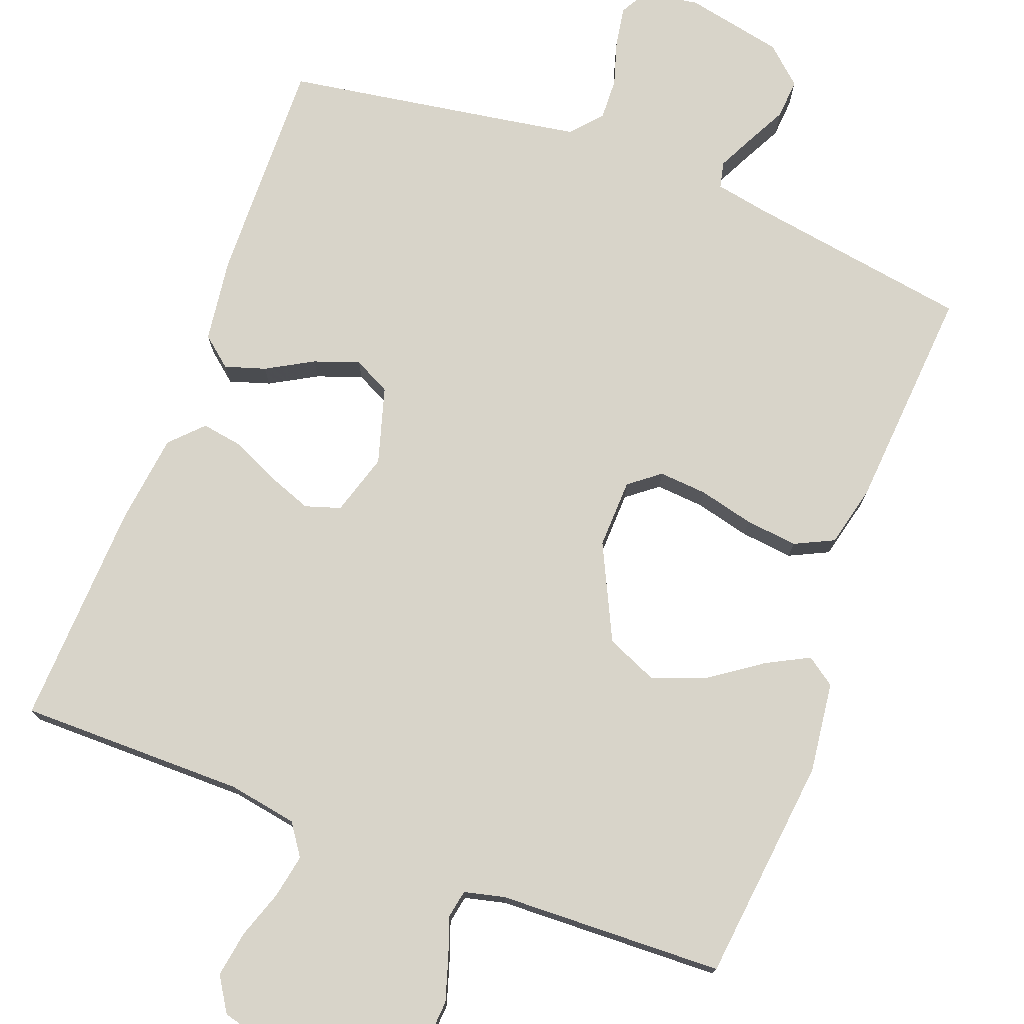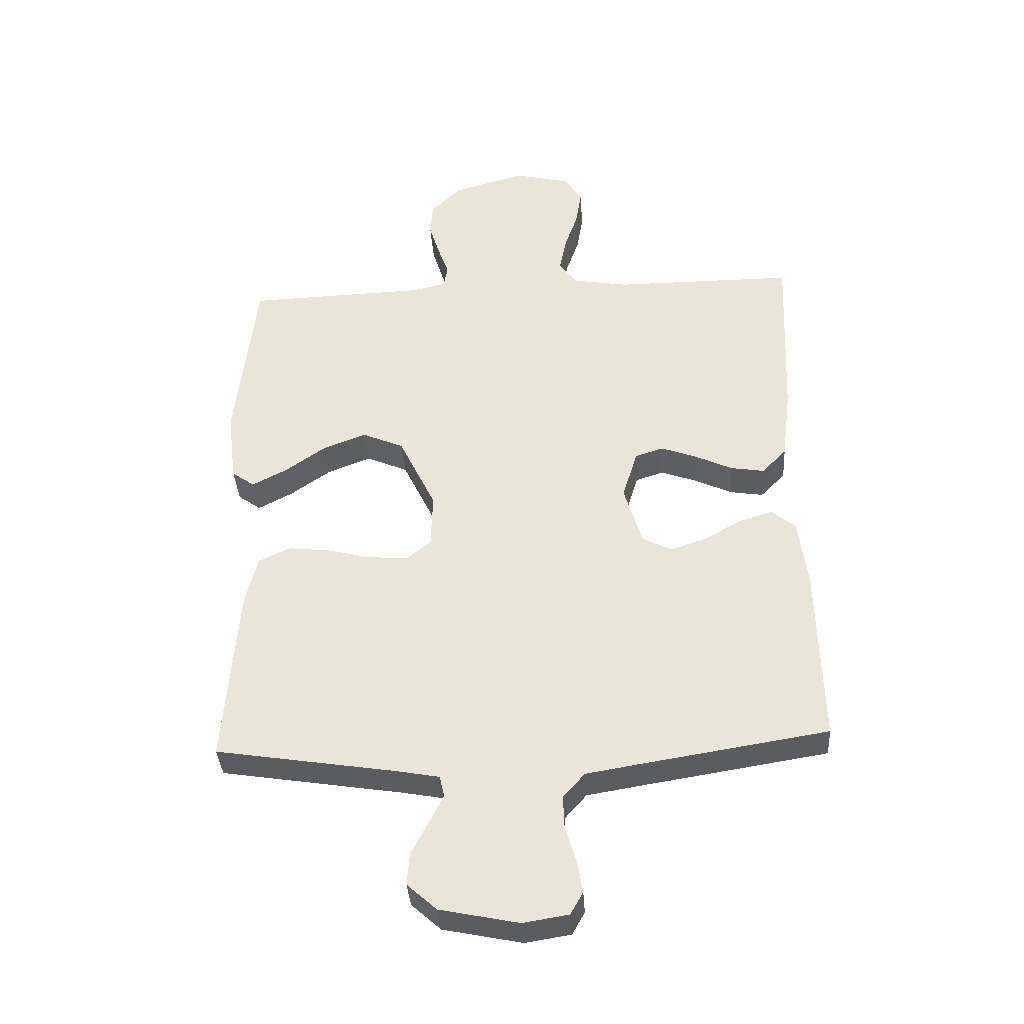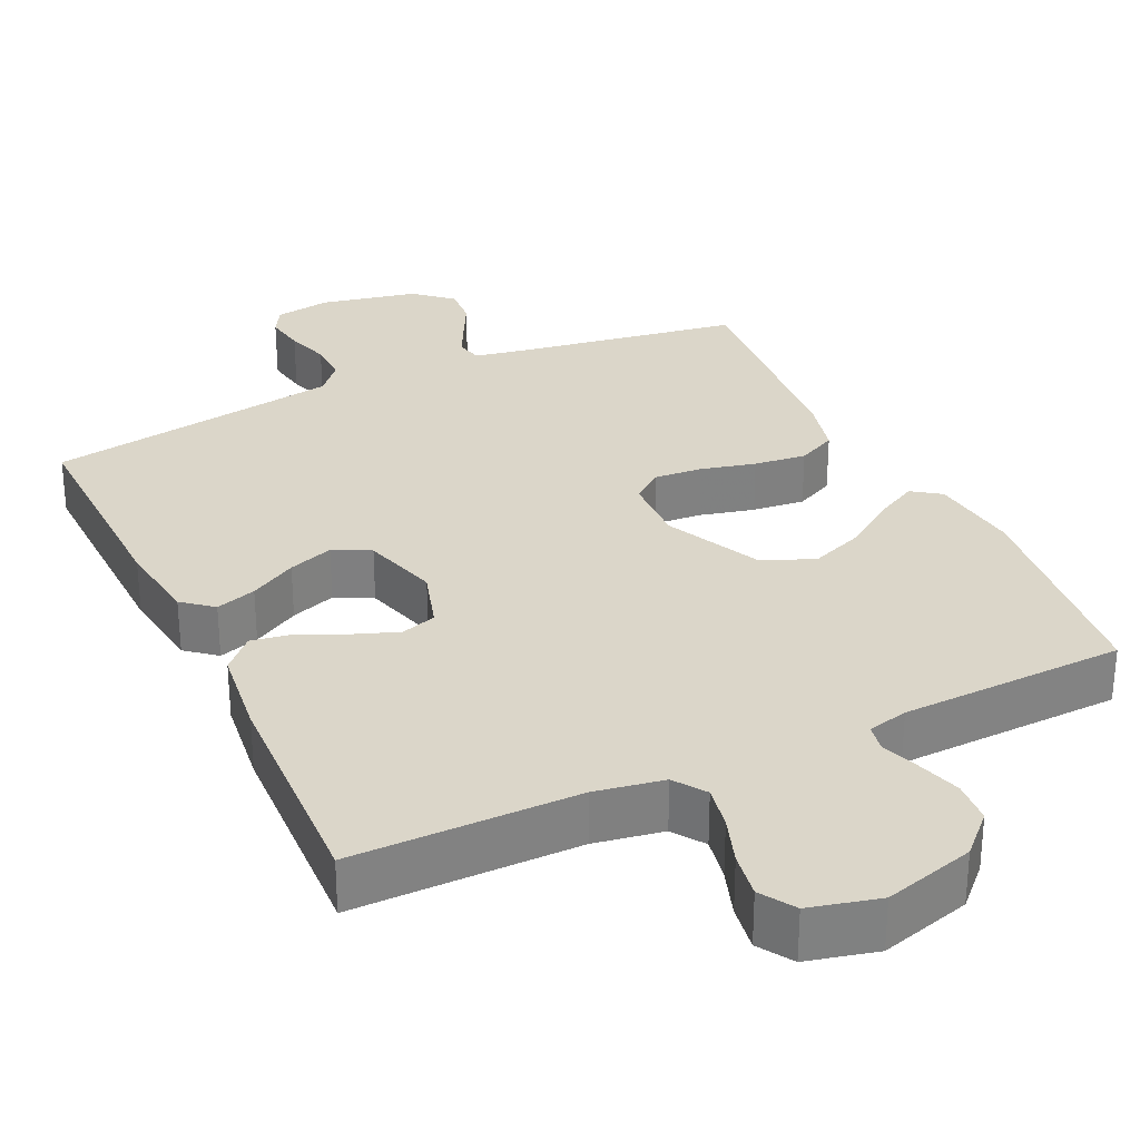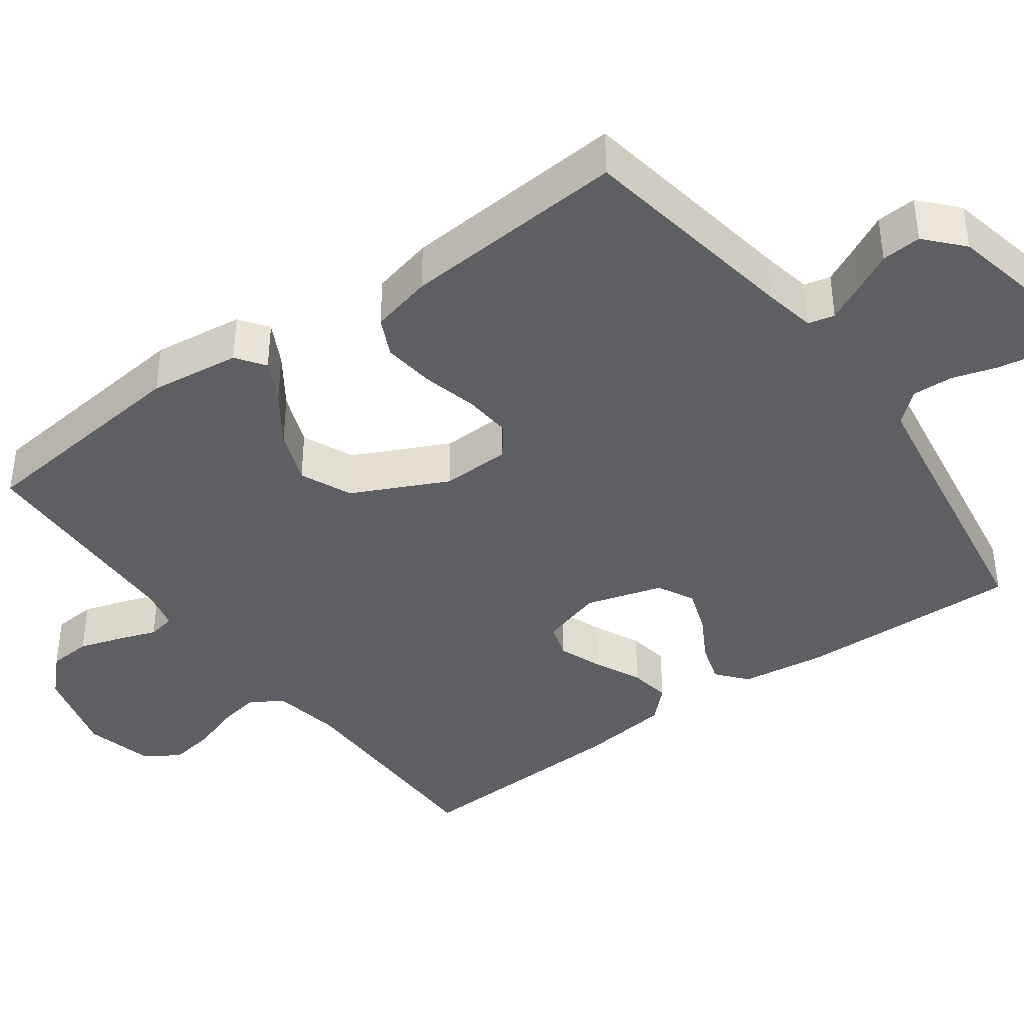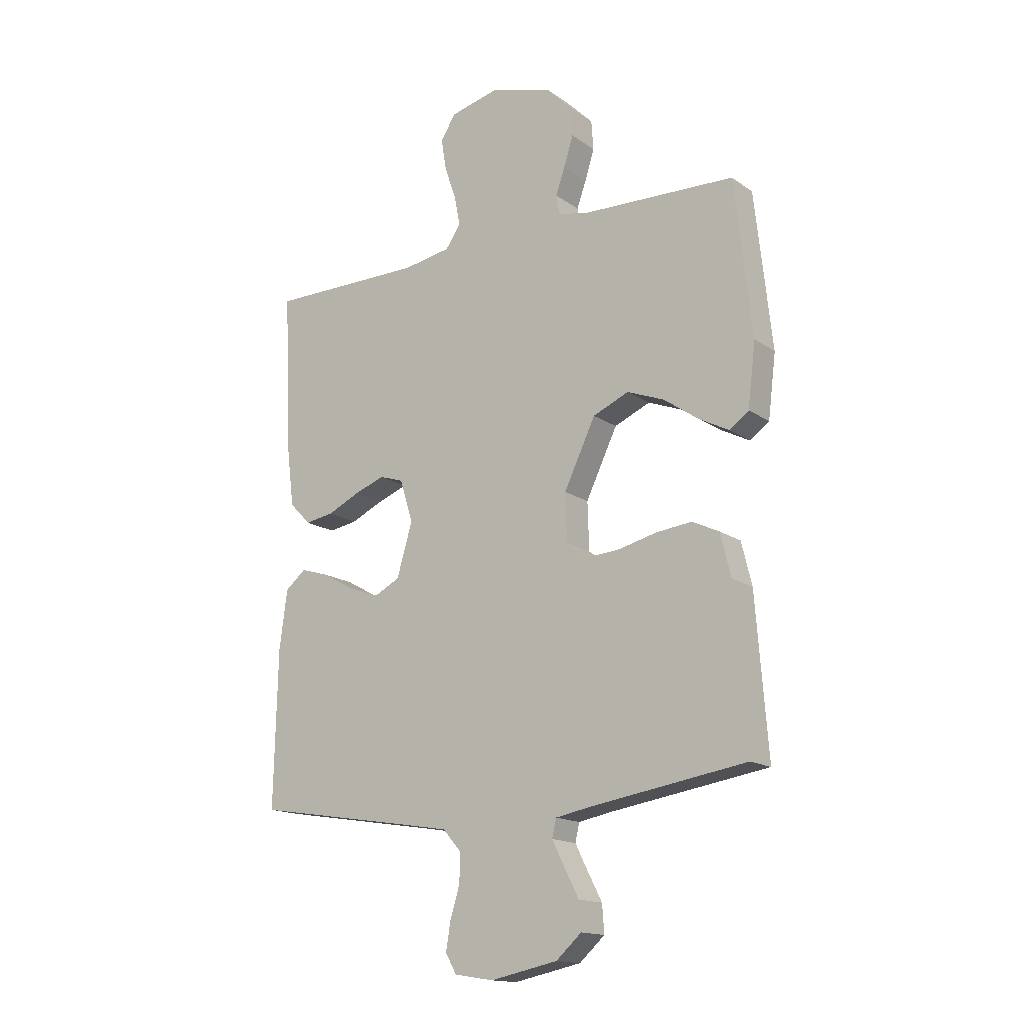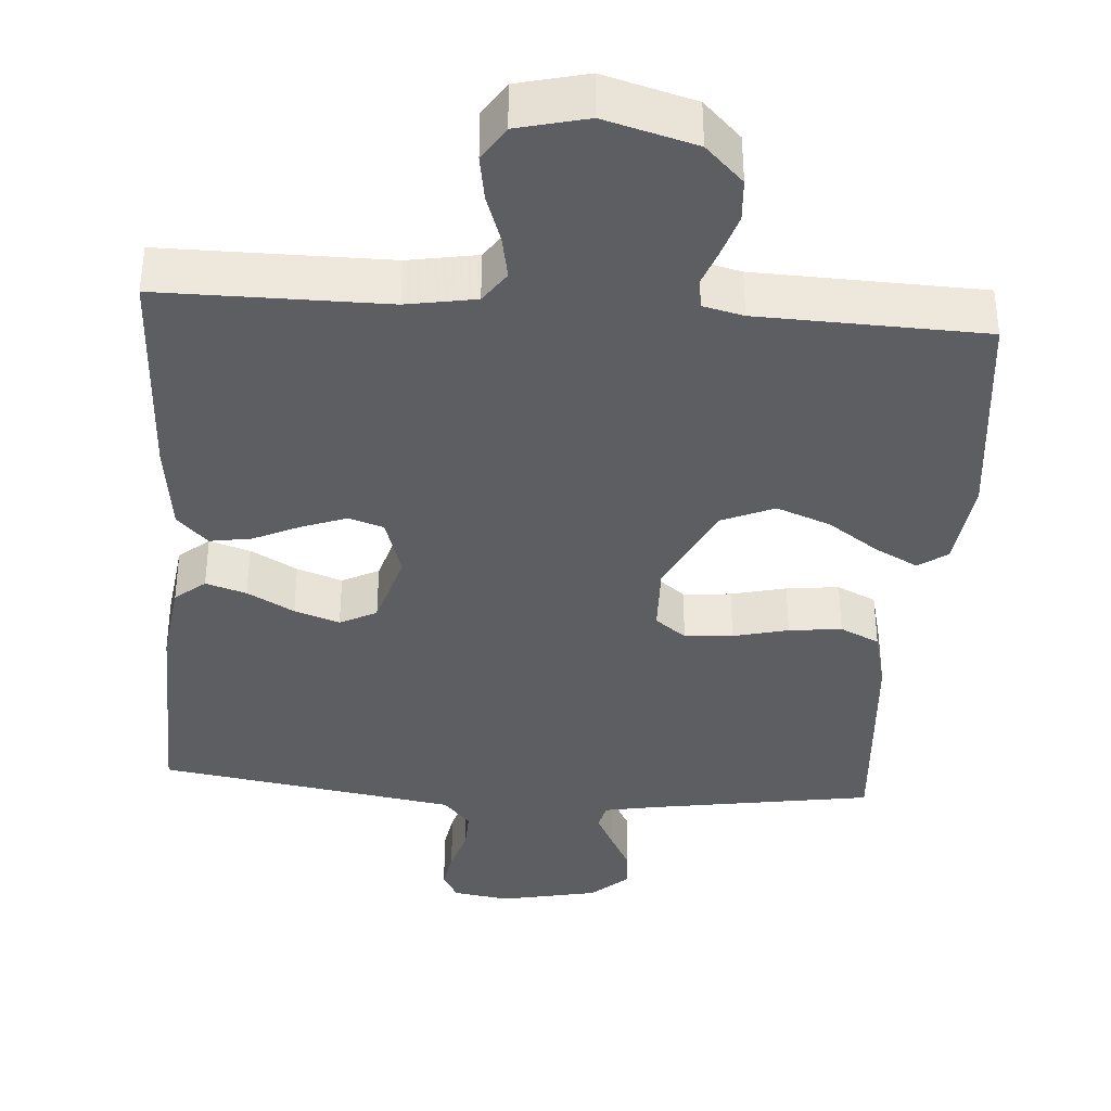
<metadata>
{"format":"obj","ext":"obj","renderer":"f3d","projection":"perspective","resolution":1024,"background":"white","views":[{"elev":75.3,"azim":20.6,"up":"+Y"},{"elev":-37.0,"azim":-176.3,"up":"+Z"},{"elev":30.1,"azim":-25.3,"up":"+Y"},{"elev":-40.0,"azim":126.1,"up":"+Y"},{"elev":-15.6,"azim":35.2,"up":"+Z"},{"elev":-37.6,"azim":-4.2,"up":"+Y"}]}
</metadata>
<code>
v -0.5 0.07 0.5
v -0.2 0.07 0.5
v -0.108 0.07 0.516
v -0.079 0.07 0.558
v -0.09 0.07 0.616
v -0.112 0.07 0.68
v -0.122 0.07 0.741
v -0.093 0.07 0.787
v 0 0.07 0.81
v 0.121 0.07 0.776
v 0.171 0.07 0.726
v 0.175 0.07 0.669
v 0.157 0.07 0.611
v 0.139 0.07 0.56
v 0.146 0.07 0.523
v 0.2 0.07 0.51
v 0.5 0.07 0.5
v 0.533 0.07 0.2
v 0.518 0.07 0.079
v 0.48 0.07 0.052
v 0.423 0.07 0.082
v 0.356 0.07 0.129
v 0.284 0.07 0.157
v 0.215 0.07 0.127
v 0.154 0.07 0
v 0.157 0.07 -0.092
v 0.198 0.07 -0.124
v 0.262 0.07 -0.119
v 0.335 0.07 -0.101
v 0.405 0.07 -0.093
v 0.457 0.07 -0.118
v 0.477 0.07 -0.2
v 0.5 0.07 -0.5
v 0.2 0.07 -0.548
v 0.131 0.07 -0.561
v 0.123 0.07 -0.596
v 0.147 0.07 -0.644
v 0.175 0.07 -0.698
v 0.179 0.07 -0.751
v 0.13 0.07 -0.795
v 0 0.07 -0.822
v -0.075 0.07 -0.81
v -0.096 0.07 -0.773
v -0.087 0.07 -0.719
v -0.069 0.07 -0.66
v -0.067 0.07 -0.605
v -0.103 0.07 -0.564
v -0.2 0.07 -0.548
v -0.5 0.07 -0.5
v -0.493 0.07 -0.2
v -0.478 0.07 -0.087
v -0.438 0.07 -0.054
v -0.384 0.07 -0.071
v -0.322 0.07 -0.106
v -0.262 0.07 -0.127
v -0.213 0.07 -0.102
v -0.183 0.07 0
v -0.208 0.07 0.082
v -0.255 0.07 0.097
v -0.314 0.07 0.075
v -0.376 0.07 0.046
v -0.431 0.07 0.037
v -0.472 0.07 0.079
v -0.487 0.07 0.2
v -0.5 0 0.5
v -0.2 0 0.5
v -0.108 0 0.516
v -0.079 0 0.558
v -0.09 0 0.616
v -0.112 0 0.68
v -0.122 0 0.741
v -0.093 0 0.787
v 0 0 0.81
v 0.121 0 0.776
v 0.171 0 0.726
v 0.175 0 0.669
v 0.157 0 0.611
v 0.139 0 0.56
v 0.146 0 0.523
v 0.2 0 0.51
v 0.5 0 0.5
v 0.533 0 0.2
v 0.518 0 0.079
v 0.48 0 0.052
v 0.423 0 0.082
v 0.356 0 0.129
v 0.284 0 0.157
v 0.215 0 0.127
v 0.154 0 0
v 0.157 0 -0.092
v 0.198 0 -0.124
v 0.262 0 -0.119
v 0.335 0 -0.101
v 0.405 0 -0.093
v 0.457 0 -0.118
v 0.477 0 -0.2
v 0.5 0 -0.5
v 0.2 0 -0.548
v 0.131 0 -0.561
v 0.123 0 -0.596
v 0.147 0 -0.644
v 0.175 0 -0.698
v 0.179 0 -0.751
v 0.13 0 -0.795
v 0 0 -0.822
v -0.075 0 -0.81
v -0.096 0 -0.773
v -0.087 0 -0.719
v -0.069 0 -0.66
v -0.067 0 -0.605
v -0.103 0 -0.564
v -0.2 0 -0.548
v -0.5 0 -0.5
v -0.493 0 -0.2
v -0.478 0 -0.087
v -0.438 0 -0.054
v -0.384 0 -0.071
v -0.322 0 -0.106
v -0.262 0 -0.127
v -0.213 0 -0.102
v -0.183 0 0
v -0.208 0 0.082
v -0.255 0 0.097
v -0.314 0 0.075
v -0.376 0 0.046
v -0.431 0 0.037
v -0.472 0 0.079
v -0.487 0 0.2
f 64 1 2
f 63 64 2
f 62 63 2
f 61 62 2
f 60 61 2
f 59 60 2 3
f 58 59 3 4
f 57 58 4
f 52 53 54
f 51 52 54
f 50 51 54
f 49 50 54
f 48 49 54
f 47 48 54 55
f 46 47 55 56
f 43 44 45
f 42 43 45
f 41 42 45
f 40 41 45
f 39 40 45
f 38 39 45
f 37 38 45
f 36 37 45 46
f 46 56 57
f 36 46 57
f 35 36 57
f 32 33 34
f 31 32 34
f 30 31 34
f 29 30 34
f 28 29 34
f 27 28 34 35
f 20 21 22
f 19 20 22
f 18 19 22
f 17 18 22
f 16 17 22
f 15 16 22 23
f 12 13 14
f 11 12 14
f 10 11 14
f 9 10 14
f 8 9 14
f 7 8 14
f 6 7 14
f 5 6 14
f 4 5 14 15
f 15 23 24
f 4 15 24
f 57 4 24
f 26 27 35 57
f 57 24 25
f 25 26 57
f 66 65 128
f 66 128 127
f 66 127 126
f 66 126 125
f 66 125 124
f 67 66 124 123
f 68 67 123 122
f 68 122 121
f 118 117 116
f 118 116 115
f 118 115 114
f 118 114 113
f 118 113 112
f 119 118 112 111
f 120 119 111 110
f 109 108 107
f 109 107 106
f 109 106 105
f 109 105 104
f 109 104 103
f 109 103 102
f 109 102 101
f 110 109 101 100
f 121 120 110
f 121 110 100
f 121 100 99
f 98 97 96
f 98 96 95
f 98 95 94
f 98 94 93
f 98 93 92
f 99 98 92 91
f 86 85 84
f 86 84 83
f 86 83 82
f 86 82 81
f 86 81 80
f 87 86 80 79
f 78 77 76
f 78 76 75
f 78 75 74
f 78 74 73
f 78 73 72
f 78 72 71
f 78 71 70
f 78 70 69
f 79 78 69 68
f 88 87 79
f 88 79 68
f 88 68 121
f 121 99 91 90
f 89 88 121
f 121 90 89
f 1 65 66 2
f 2 66 67 3
f 3 67 68 4
f 4 68 69 5
f 5 69 70 6
f 6 70 71 7
f 7 71 72 8
f 8 72 73 9
f 9 73 74 10
f 10 74 75 11
f 11 75 76 12
f 12 76 77 13
f 13 77 78 14
f 14 78 79 15
f 15 79 80 16
f 16 80 81 17
f 17 81 82 18
f 18 82 83 19
f 19 83 84 20
f 20 84 85 21
f 21 85 86 22
f 22 86 87 23
f 23 87 88 24
f 24 88 89 25
f 25 89 90 26
f 26 90 91 27
f 27 91 92 28
f 28 92 93 29
f 29 93 94 30
f 30 94 95 31
f 31 95 96 32
f 32 96 97 33
f 33 97 98 34
f 34 98 99 35
f 35 99 100 36
f 36 100 101 37
f 37 101 102 38
f 38 102 103 39
f 39 103 104 40
f 40 104 105 41
f 41 105 106 42
f 42 106 107 43
f 43 107 108 44
f 44 108 109 45
f 45 109 110 46
f 46 110 111 47
f 47 111 112 48
f 48 112 113 49
f 49 113 114 50
f 50 114 115 51
f 51 115 116 52
f 52 116 117 53
f 53 117 118 54
f 54 118 119 55
f 55 119 120 56
f 56 120 121 57
f 57 121 122 58
f 58 122 123 59
f 59 123 124 60
f 60 124 125 61
f 61 125 126 62
f 62 126 127 63
f 63 127 128 64
f 64 128 65 1

</code>
